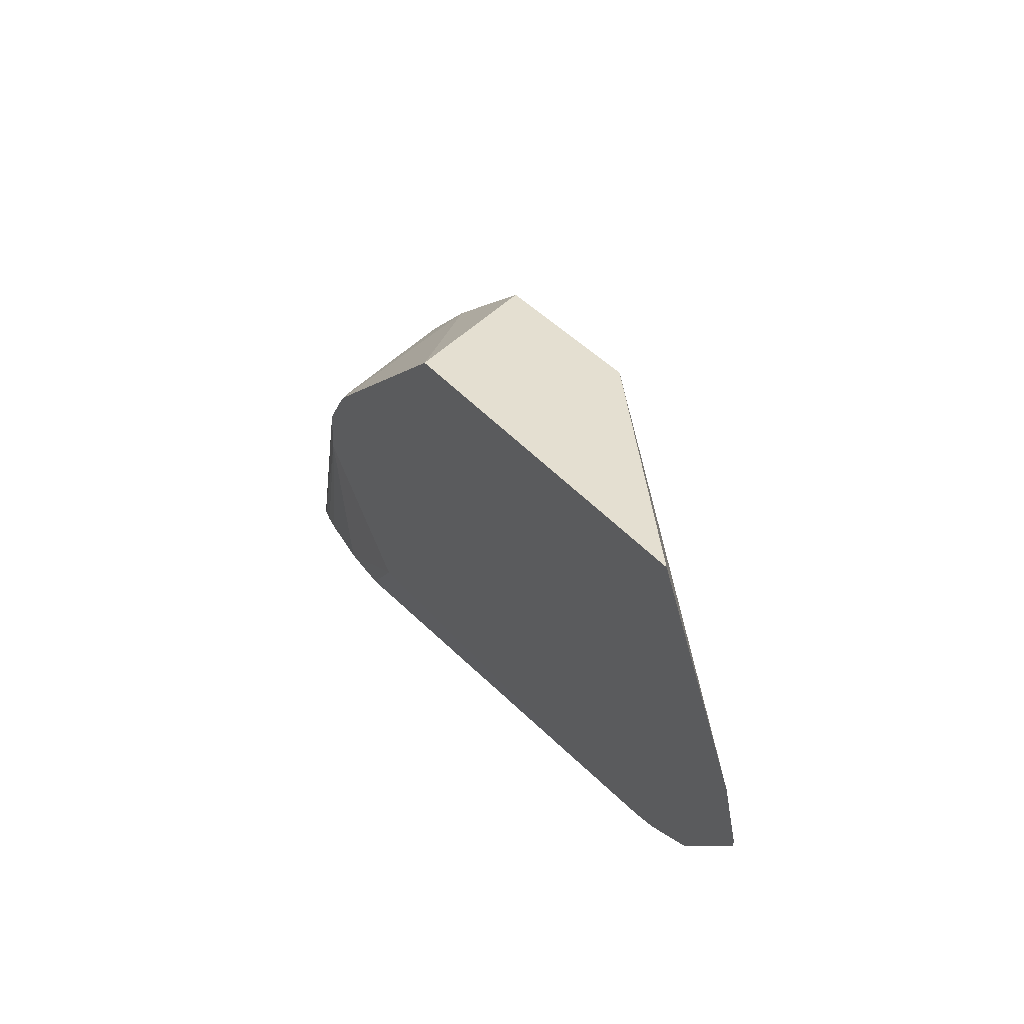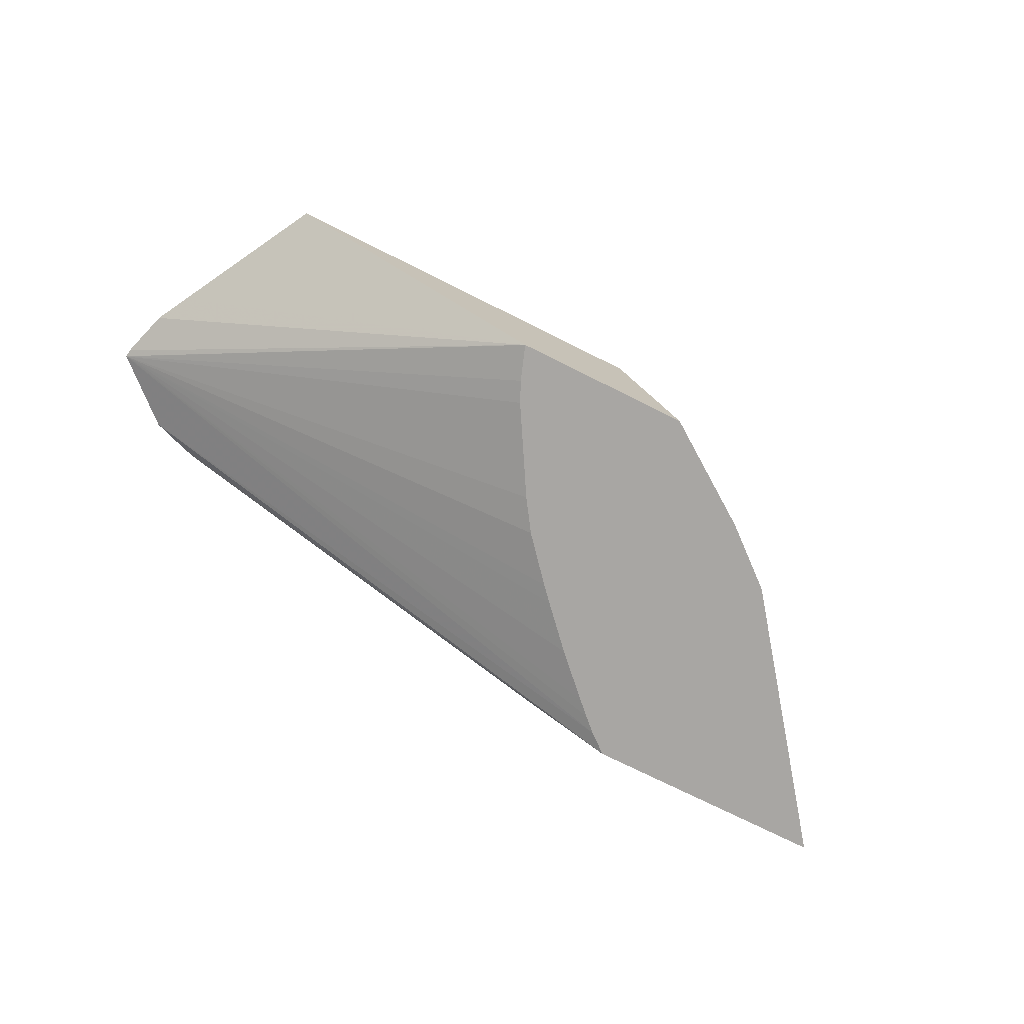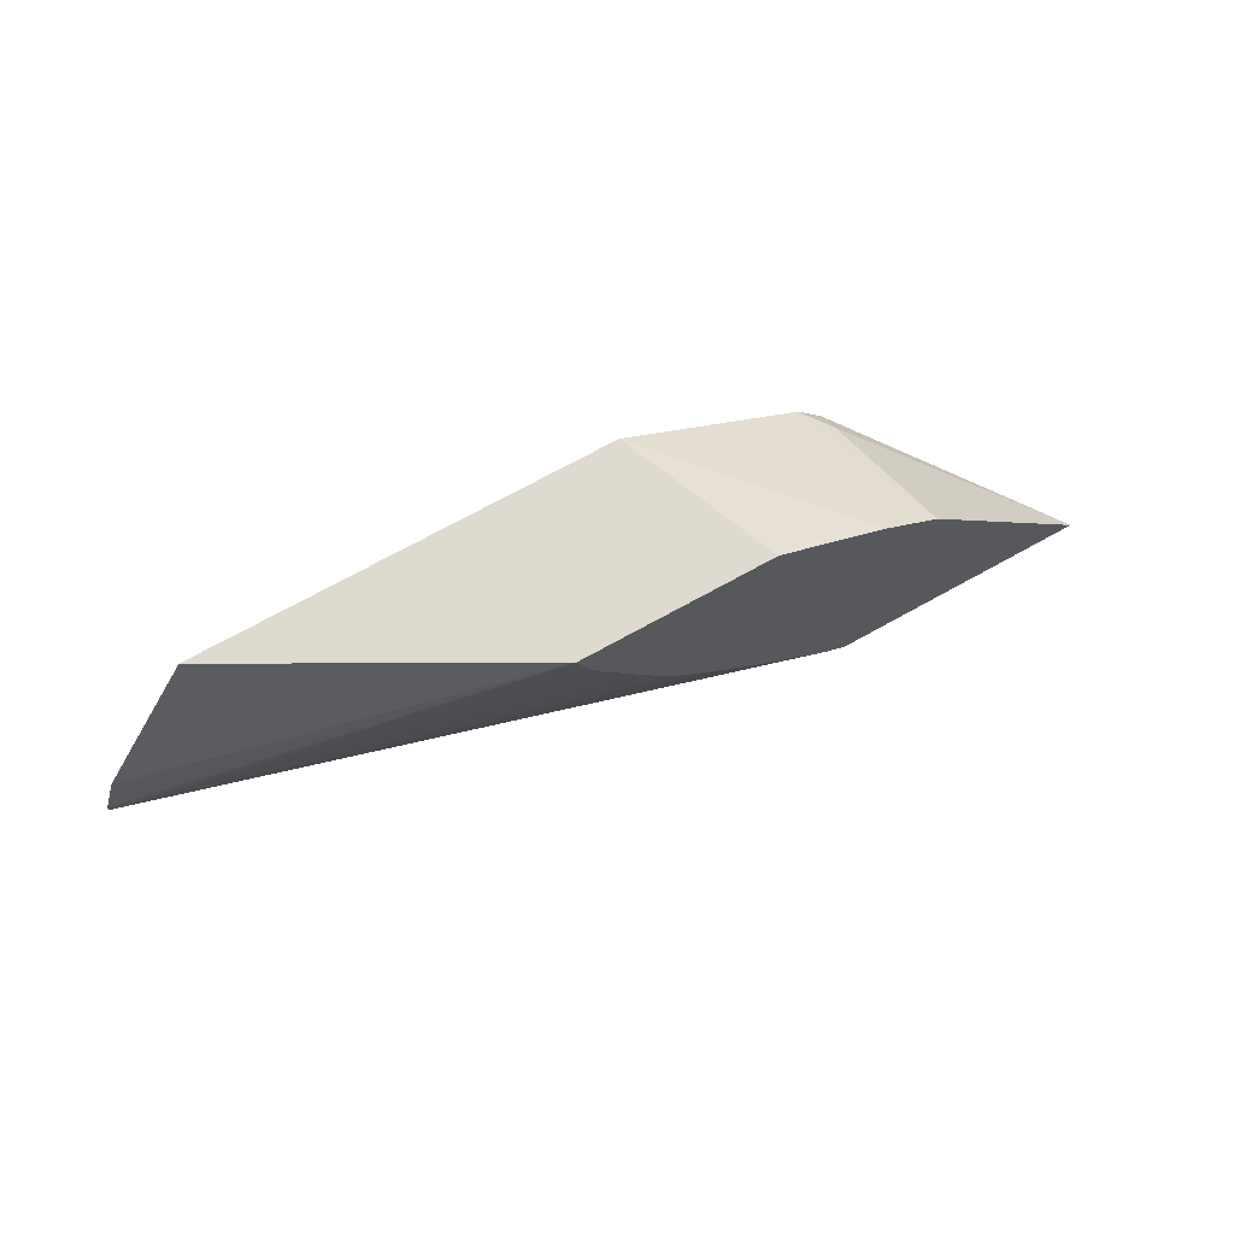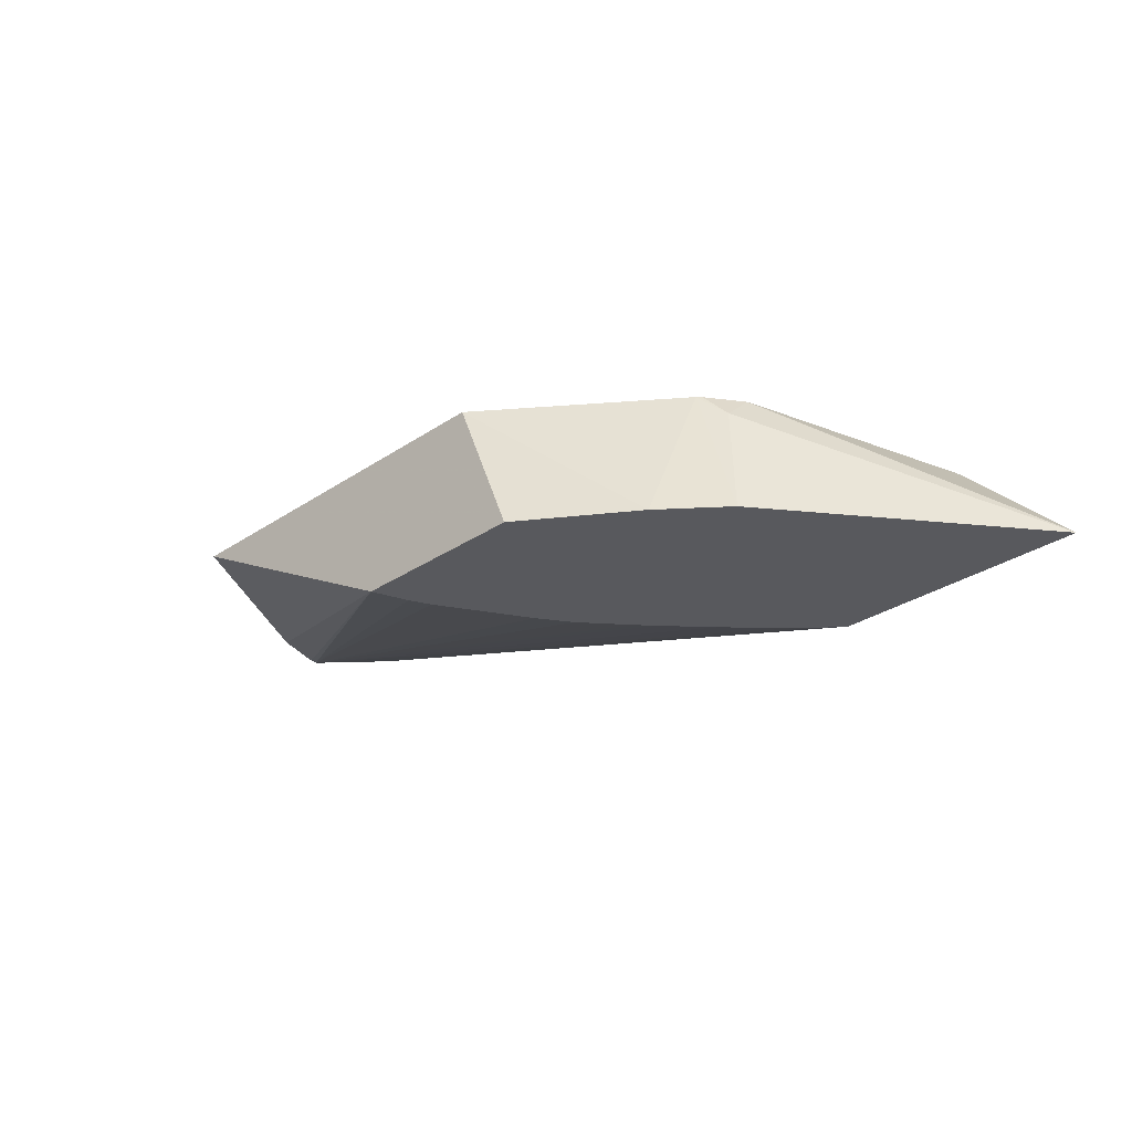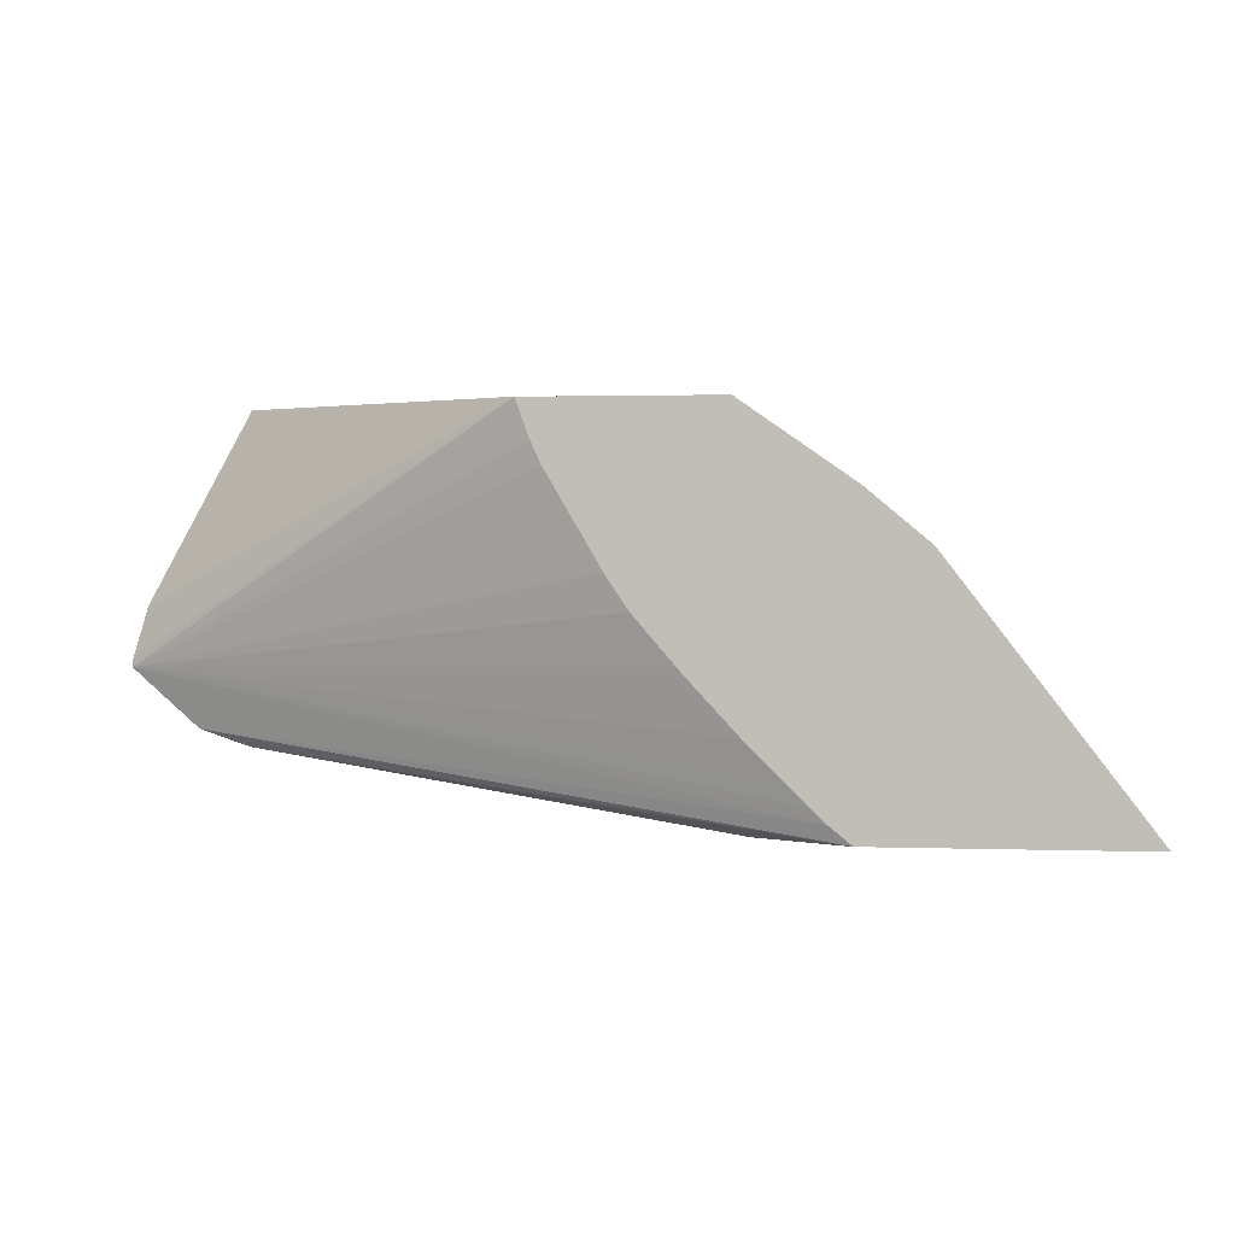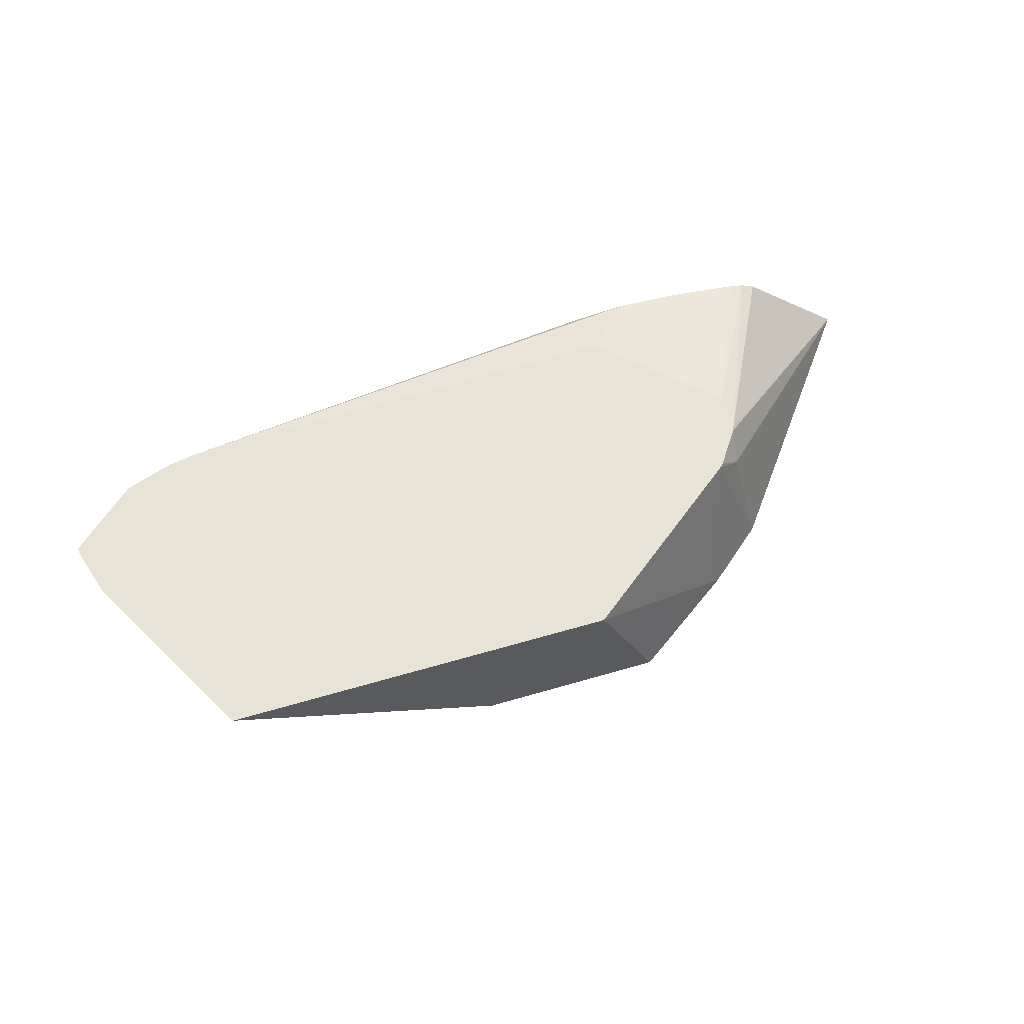
<metadata>
{"format":"obj","ext":"obj","renderer":"f3d","projection":"perspective","resolution":1024,"background":"white","views":[{"elev":36.6,"azim":56.3,"up":"+Y"},{"elev":-74.3,"azim":153.5,"up":"+Z"},{"elev":70.7,"azim":150.9,"up":"+Y"},{"elev":-30.1,"azim":-135.8,"up":"+Z"},{"elev":1.6,"azim":-172.9,"up":"+Y"},{"elev":61.7,"azim":163.5,"up":"+Z"}]}
</metadata>
<code>
v 0.04624 0.003801 0.007057
v 0.04627 0.003737 0.007057
v 0.03864 0.003801 0.002858
v 0.03522 0.003801 0.007057
v 0.04816 0.0003267 0.007057
v 0.04853 -0.0003283 0.007057
v 0.04905 -0.00127 0.007057
v 0.04947 -0.002645 0.007057
v 0.04949 -0.002865 0.007057
v 0.04947 -0.002866 0.007049
v 0.03827 0.002783 0.002858
v 0.0335 0.003801 0.002858
v 0.03049 0.001702 0.002858
v 0.03025 -4.672e-05 0.007057
v 0.04948 -0.002878 0.007057
v 0.03125 -0.006241 0.002858
v 0.03168 -0.005832 0.002858
v 0.03209 -0.005429 0.002858
v 0.03327 -0.004239 0.002858
v 0.0344 -0.003014 0.002858
v 0.0348 -0.002573 0.002858
v 0.0359 -0.001277 0.002858
v 0.03653 -0.0003386 0.002858
v 0.038 0.002178 0.002858
v 0.02879 0.0002782 0.002858
v 0.02949 -0.000448 0.00637
v 0.03013 -0.0001664 0.007057
v 0.04769 -0.004463 0.007057
v 0.03064 -0.006737 0.002858
v 0.0234 -0.006737 0.002858
v 0.02941 -0.001185 0.007057
v 0.0468 -0.004768 0.007057
v 0.04627 -0.004932 0.007057
v 0.03314 -0.006737 0.004346
v 0.0266 -0.006737 0.006079
v 0.02937 -0.001303 0.007057
v 0.04557 -0.005047 0.007057
v 0.03368 -0.006737 0.005496
v 0.02701 -0.006737 0.00631
v 0.02934 -0.002389 0.007057
v 0.04468 -0.005102 0.007057
v 0.03123 -0.006737 0.006836
v 0.03191 -0.006737 0.006757
v 0.03288 -0.006737 0.006638
v 0.03322 -0.006737 0.006554
v 0.0336 -0.006737 0.005859
v 0.02741 -0.006737 0.006411
v 0.02792 -0.006737 0.006504
v 0.02963 -0.006737 0.00674
v 0.03257 -0.005384 0.007057
f 1 2 3
f 1 3 12
f 1 12 4
f 1 4 14
f 1 14 27
f 1 27 31
f 1 31 36
f 1 36 40
f 1 40 50
f 1 50 41
f 1 41 37
f 1 37 33
f 1 33 32
f 1 32 28
f 1 28 15
f 1 15 9
f 1 9 8
f 1 8 7
f 1 7 6
f 1 6 5
f 1 5 2
f 2 5 3
f 3 5 6
f 3 6 7
f 3 7 8
f 3 8 9
f 3 9 10
f 3 10 11
f 3 11 24
f 3 24 23
f 3 23 22
f 3 22 21
f 3 21 20
f 3 20 19
f 3 19 18
f 3 18 17
f 3 17 16
f 3 16 29
f 3 29 30
f 3 30 25
f 3 25 13
f 3 13 12
f 4 12 13
f 4 13 14
f 9 15 10
f 10 15 16
f 10 16 17
f 10 17 18
f 10 18 19
f 10 19 20
f 10 20 21
f 10 21 22
f 10 22 23
f 10 23 24
f 10 24 11
f 13 25 14
f 14 25 26
f 14 26 27
f 15 28 16
f 16 28 29
f 25 30 26
f 26 30 31
f 26 31 27
f 28 32 29
f 29 32 33
f 29 33 34
f 29 34 38
f 29 38 46
f 29 46 45
f 29 45 44
f 29 44 43
f 29 43 42
f 29 42 49
f 29 49 48
f 29 48 47
f 29 47 39
f 29 39 35
f 29 35 30
f 30 35 36
f 30 36 31
f 33 37 34
f 34 37 38
f 35 39 36
f 36 39 40
f 37 41 42
f 37 42 43
f 37 43 44
f 37 44 45
f 37 45 46
f 37 46 38
f 39 47 40
f 40 47 48
f 40 48 49
f 40 49 50
f 41 50 42
f 42 50 49

</code>
